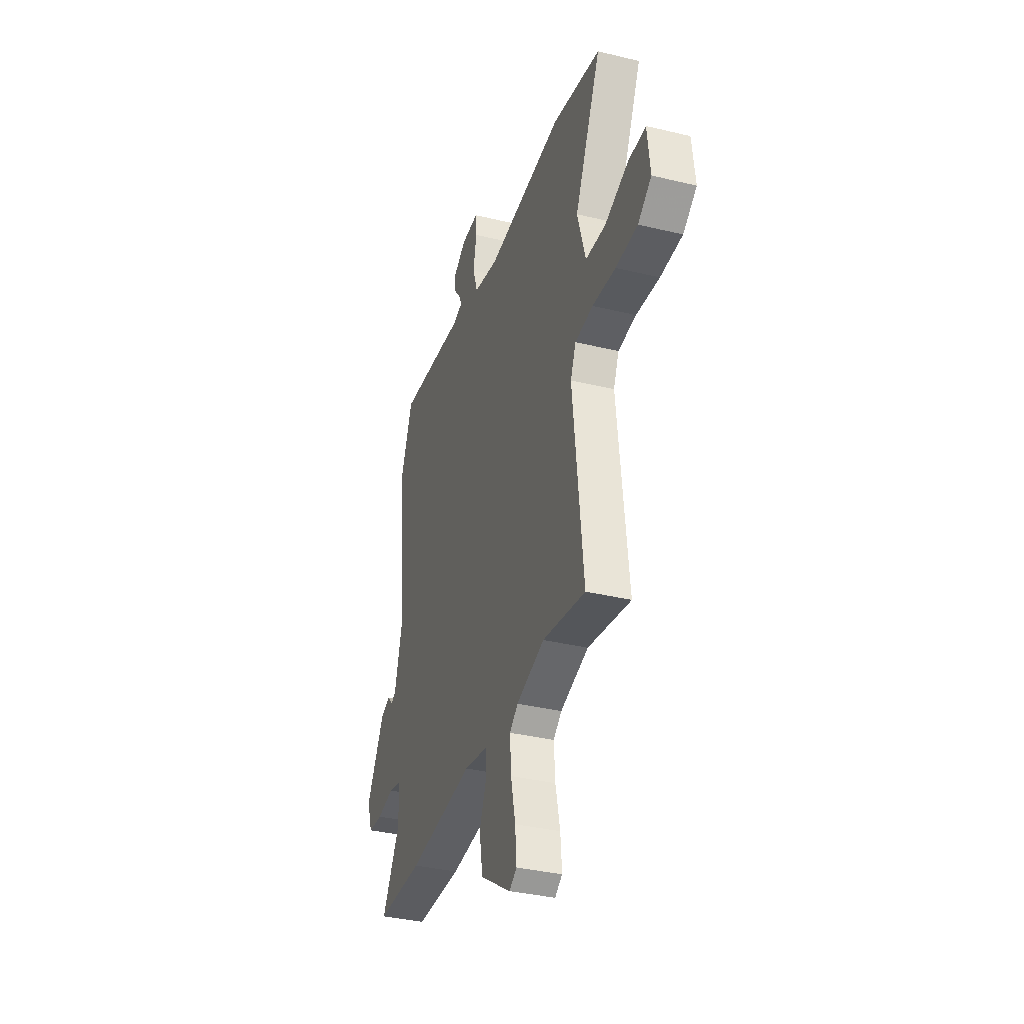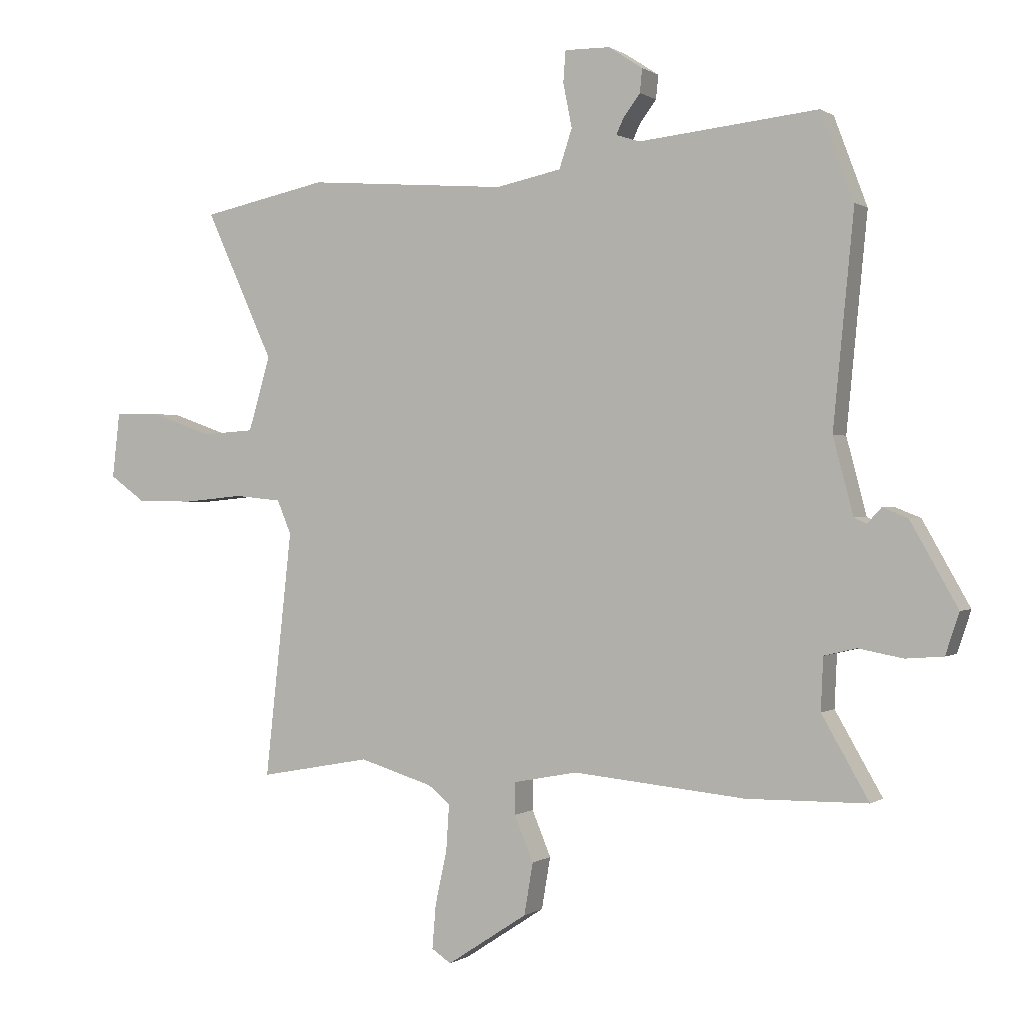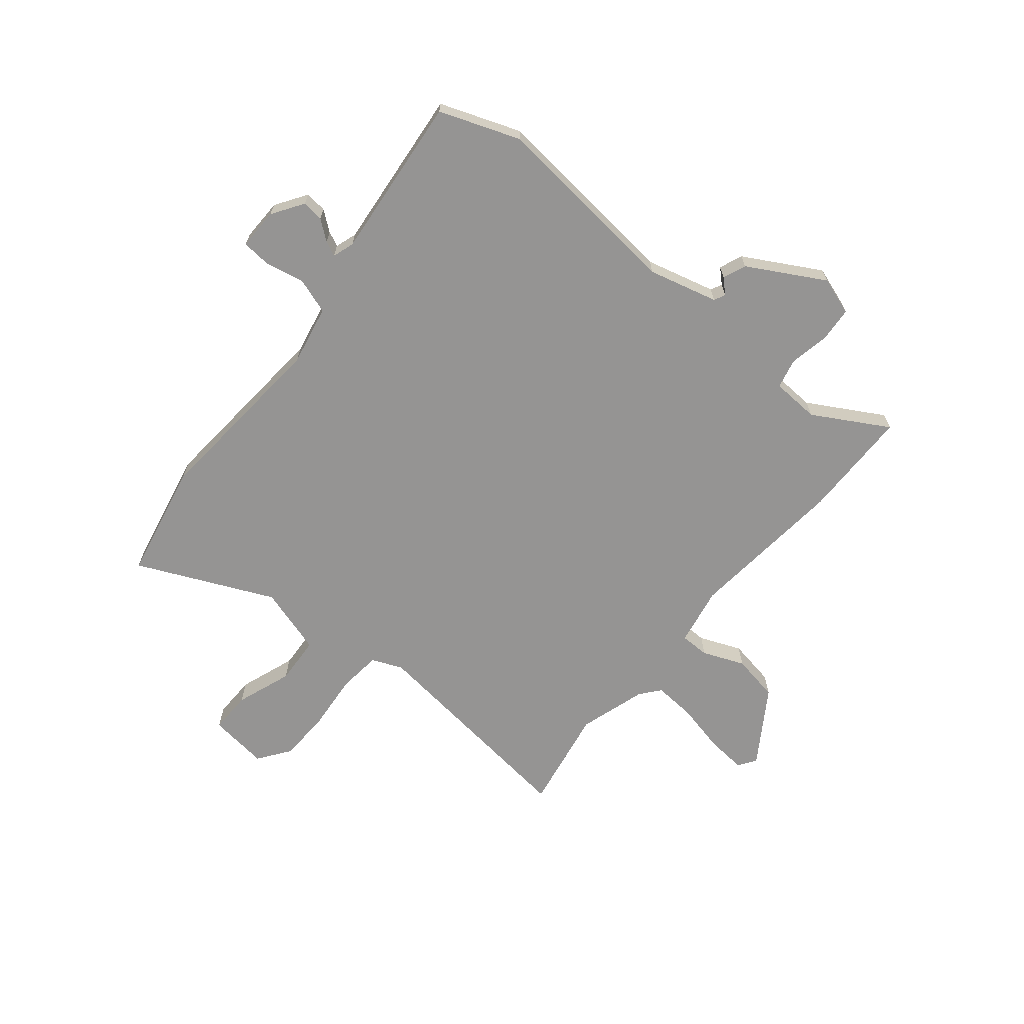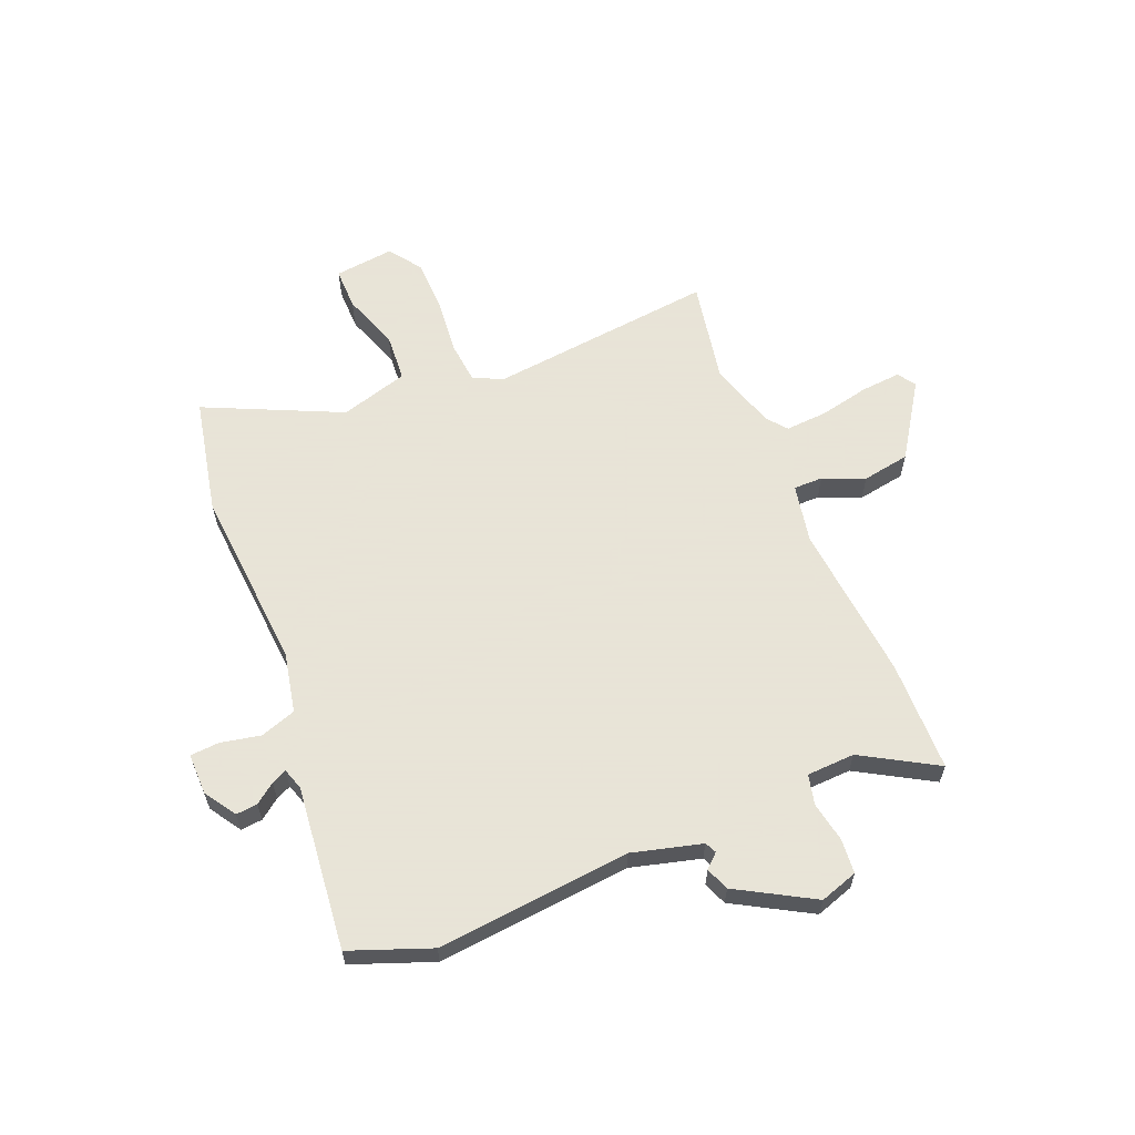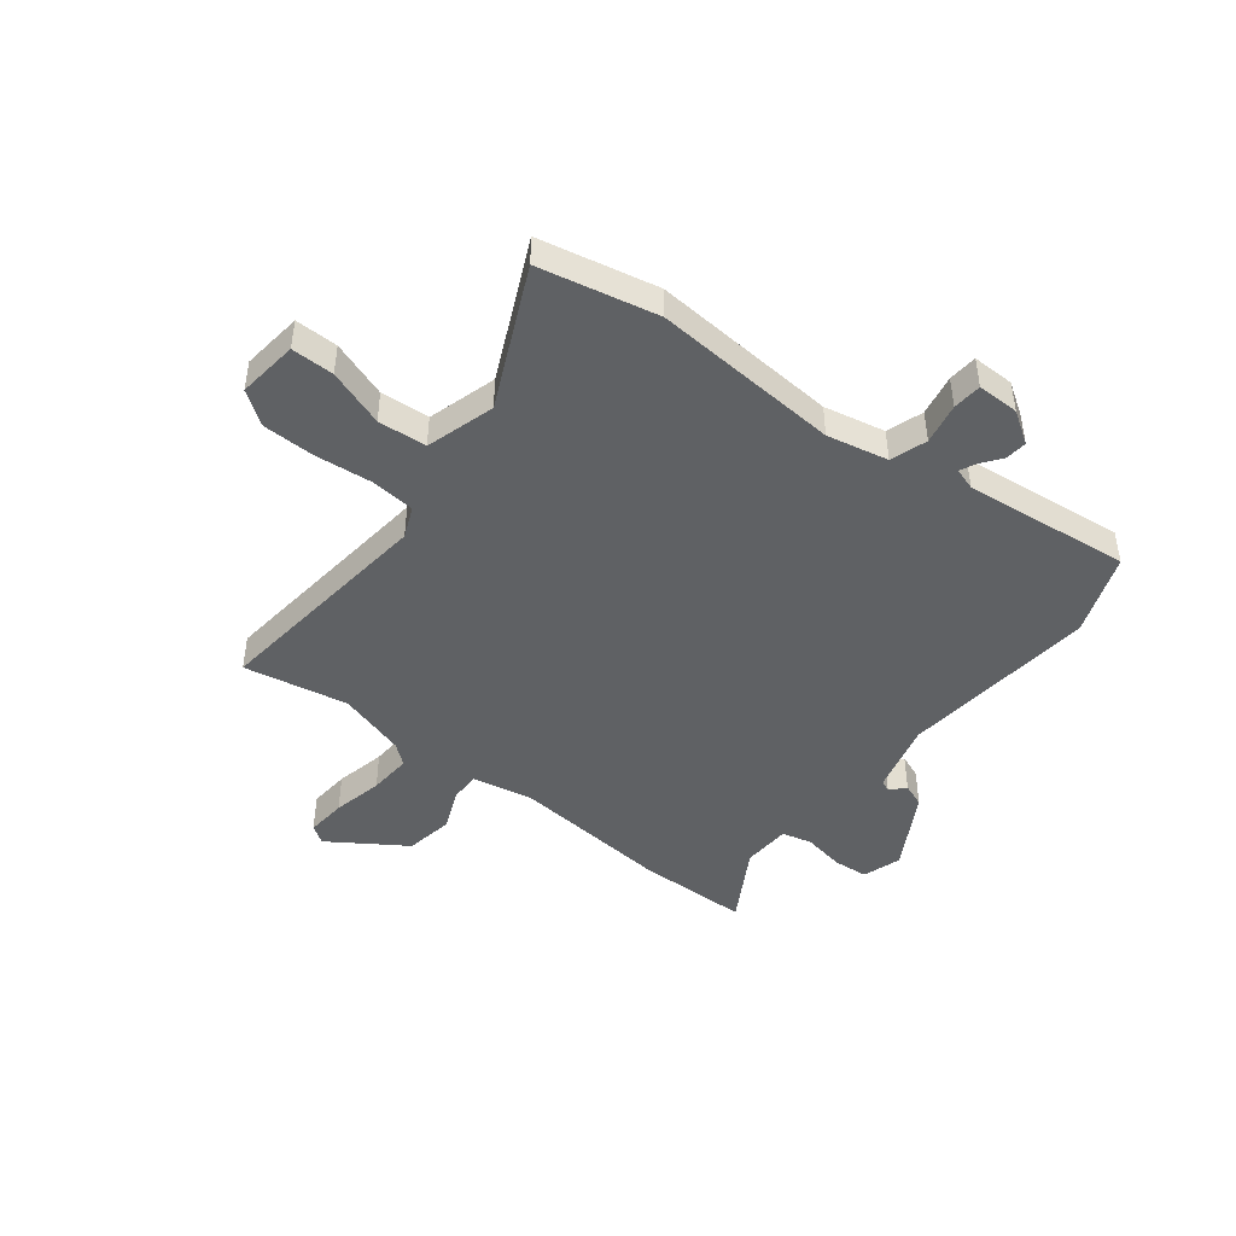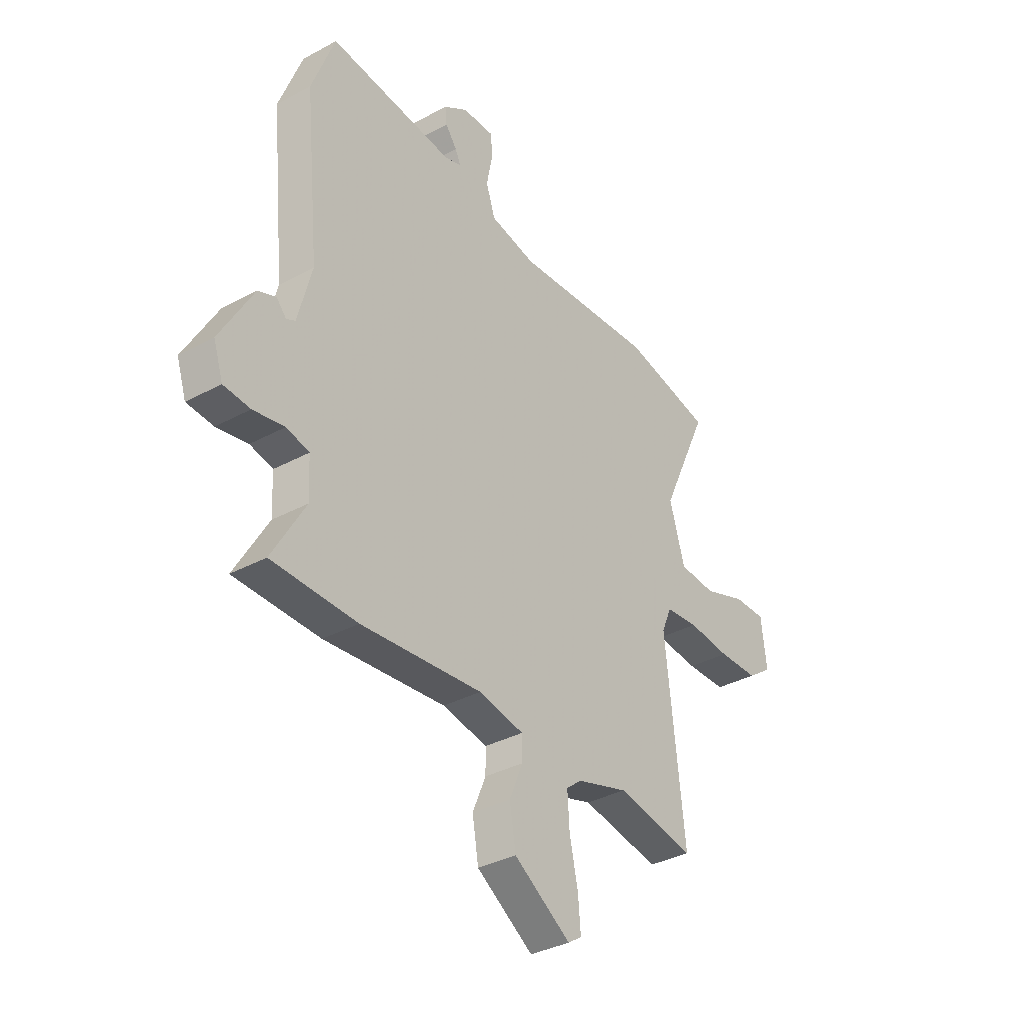
<metadata>
{"format":"obj","ext":"obj","renderer":"f3d","projection":"perspective","resolution":1024,"background":"white","views":[{"elev":-35.7,"azim":-107.7,"up":"+Z"},{"elev":0.3,"azim":25.1,"up":"+Z"},{"elev":-67.2,"azim":50.3,"up":"+Y"},{"elev":61.4,"azim":67.7,"up":"+Y"},{"elev":-45.6,"azim":-37.8,"up":"+Y"},{"elev":-35.1,"azim":125.9,"up":"+Z"}]}
</metadata>
<code>
v 0.552 0.07 -0.499
v 0.347 0.07 -0.502
v 0.054 0.07 -0.474
v -0.055 0.07 -0.495
v -0.055 0.07 -0.549
v -0.023 0.07 -0.626
v -0.038 0.07 -0.714
v -0.175 0.07 -0.804
v -0.208 0.07 -0.782
v -0.202 0.07 -0.708
v -0.182 0.07 -0.616
v -0.177 0.07 -0.538
v -0.214 0.07 -0.508
v -0.339 0.07 -0.47
v -0.529 0.07 -0.505
v -0.483 0.07 -0.087
v -0.507 0.07 -0.03
v -0.587 0.07 -0.022
v -0.69 0.07 -0.032
v -0.787 0.07 -0.03
v -0.847 0.07 0.013
v -0.834 0.07 0.124
v -0.756 0.07 0.123
v -0.652 0.07 0.086
v -0.563 0.07 0.092
v -0.526 0.07 0.218
v -0.642 0.07 0.47
v -0.427 0.07 0.515
v -0.086 0.07 0.489
v 0.025 0.07 0.512
v 0.047 0.07 0.578
v 0.032 0.07 0.653
v 0.036 0.07 0.706
v 0.113 0.07 0.705
v 0.171 0.07 0.667
v 0.167 0.07 0.627
v 0.139 0.07 0.59
v 0.126 0.07 0.562
v 0.166 0.07 0.549
v 0.47 0.07 0.581
v 0.526 0.07 0.432
v 0.491 0.07 0.073
v 0.525 0.07 -0.056
v 0.546 0.07 -0.066
v 0.57 0.07 -0.04
v 0.613 0.07 -0.057
v 0.693 0.07 -0.198
v 0.67 0.07 -0.268
v 0.606 0.07 -0.273
v 0.531 0.07 -0.259
v 0.476 0.07 -0.272
v 0.472 0.07 -0.361
v 0.552 0 -0.499
v 0.347 0 -0.502
v 0.054 0 -0.474
v -0.055 0 -0.495
v -0.055 0 -0.549
v -0.023 0 -0.626
v -0.038 0 -0.714
v -0.175 0 -0.804
v -0.208 0 -0.782
v -0.202 0 -0.708
v -0.182 0 -0.616
v -0.177 0 -0.538
v -0.214 0 -0.508
v -0.339 0 -0.47
v -0.529 0 -0.505
v -0.483 0 -0.087
v -0.507 0 -0.03
v -0.587 0 -0.022
v -0.69 0 -0.032
v -0.787 0 -0.03
v -0.847 0 0.013
v -0.834 0 0.124
v -0.756 0 0.123
v -0.652 0 0.086
v -0.563 0 0.092
v -0.526 0 0.218
v -0.642 0 0.47
v -0.427 0 0.515
v -0.086 0 0.489
v 0.025 0 0.512
v 0.047 0 0.578
v 0.032 0 0.653
v 0.036 0 0.706
v 0.113 0 0.705
v 0.171 0 0.667
v 0.167 0 0.627
v 0.139 0 0.59
v 0.126 0 0.562
v 0.166 0 0.549
v 0.47 0 0.581
v 0.526 0 0.432
v 0.491 0 0.073
v 0.525 0 -0.056
v 0.546 0 -0.066
v 0.57 0 -0.04
v 0.613 0 -0.057
v 0.693 0 -0.198
v 0.67 0 -0.268
v 0.606 0 -0.273
v 0.531 0 -0.259
v 0.476 0 -0.272
v 0.472 0 -0.361
f 48 49 50
f 47 48 50
f 46 47 50
f 45 46 50
f 44 45 50
f 43 44 50 51
f 42 43 51
f 39 40 41 42
f 42 51 52
f 39 42 52
f 38 39 52
f 35 36 37
f 34 35 37
f 33 34 37
f 32 33 37
f 31 32 37
f 30 31 37 38
f 26 27 28 29
f 25 26 29 30
f 22 23 24
f 21 22 24
f 20 21 24
f 19 20 24
f 18 19 24
f 17 18 24 25
f 14 15 16
f 13 14 16
f 12 13 16 17
f 9 10 11
f 8 9 11
f 7 8 11
f 6 7 11
f 5 6 11
f 4 5 11 12
f 52 1 2 3
f 52 3 4
f 38 52 4
f 25 30 38
f 17 25 38
f 12 17 38
f 4 12 38
f 102 101 100
f 102 100 99
f 102 99 98
f 102 98 97
f 102 97 96
f 103 102 96 95
f 103 95 94
f 94 93 92 91
f 104 103 94
f 104 94 91
f 104 91 90
f 89 88 87
f 89 87 86
f 89 86 85
f 89 85 84
f 89 84 83
f 90 89 83 82
f 81 80 79 78
f 82 81 78 77
f 76 75 74
f 76 74 73
f 76 73 72
f 76 72 71
f 76 71 70
f 77 76 70 69
f 68 67 66
f 68 66 65
f 69 68 65 64
f 63 62 61
f 63 61 60
f 63 60 59
f 63 59 58
f 63 58 57
f 64 63 57 56
f 55 54 53 104
f 56 55 104
f 56 104 90
f 90 82 77
f 90 77 69
f 90 69 64
f 90 64 56
f 1 53 54 2
f 2 54 55 3
f 3 55 56 4
f 4 56 57 5
f 5 57 58 6
f 6 58 59 7
f 7 59 60 8
f 8 60 61 9
f 9 61 62 10
f 10 62 63 11
f 11 63 64 12
f 12 64 65 13
f 13 65 66 14
f 14 66 67 15
f 15 67 68 16
f 16 68 69 17
f 17 69 70 18
f 18 70 71 19
f 19 71 72 20
f 20 72 73 21
f 21 73 74 22
f 22 74 75 23
f 23 75 76 24
f 24 76 77 25
f 25 77 78 26
f 26 78 79 27
f 27 79 80 28
f 28 80 81 29
f 29 81 82 30
f 30 82 83 31
f 31 83 84 32
f 32 84 85 33
f 33 85 86 34
f 34 86 87 35
f 35 87 88 36
f 36 88 89 37
f 37 89 90 38
f 38 90 91 39
f 39 91 92 40
f 40 92 93 41
f 41 93 94 42
f 42 94 95 43
f 43 95 96 44
f 44 96 97 45
f 45 97 98 46
f 46 98 99 47
f 47 99 100 48
f 48 100 101 49
f 49 101 102 50
f 50 102 103 51
f 51 103 104 52
f 52 104 53 1

</code>
